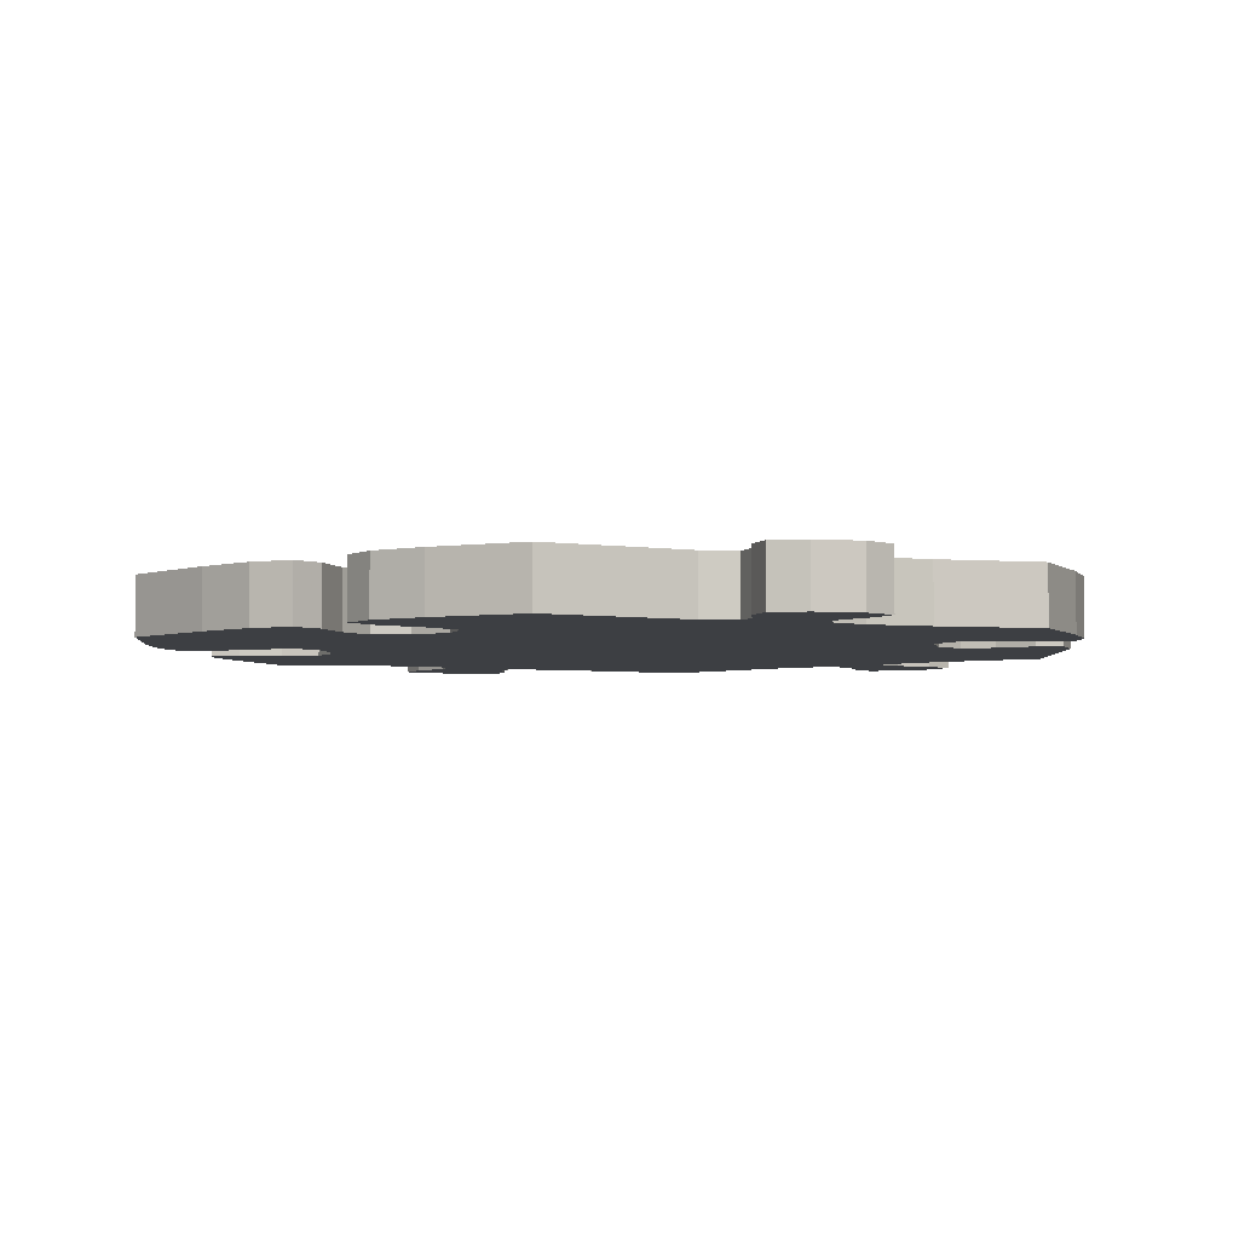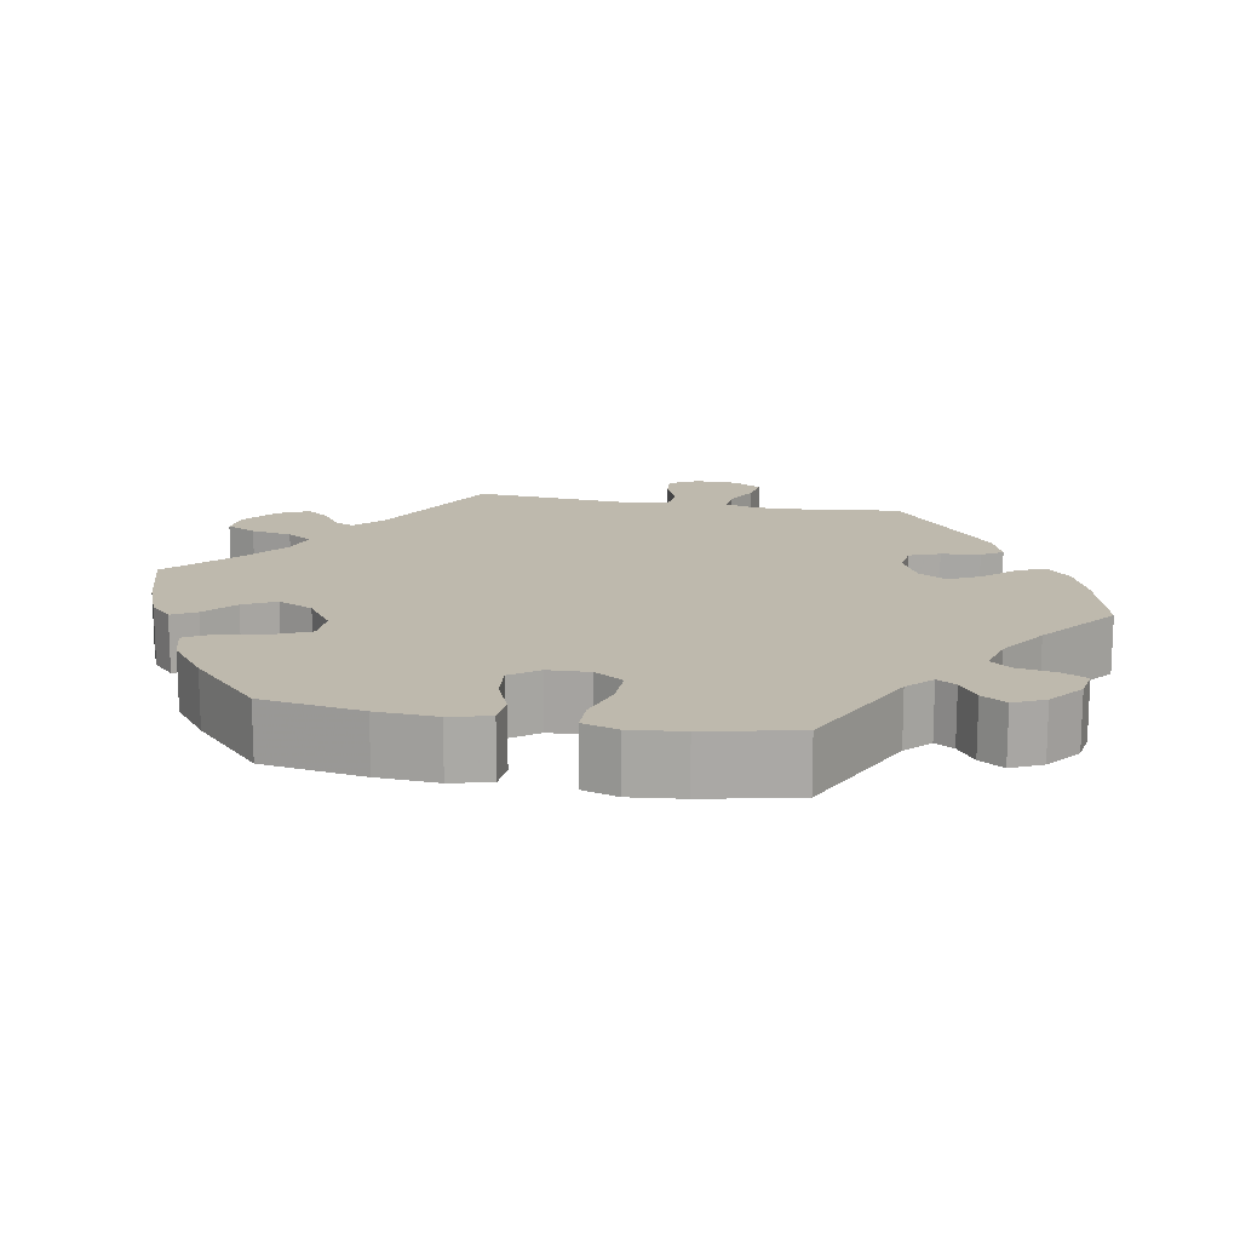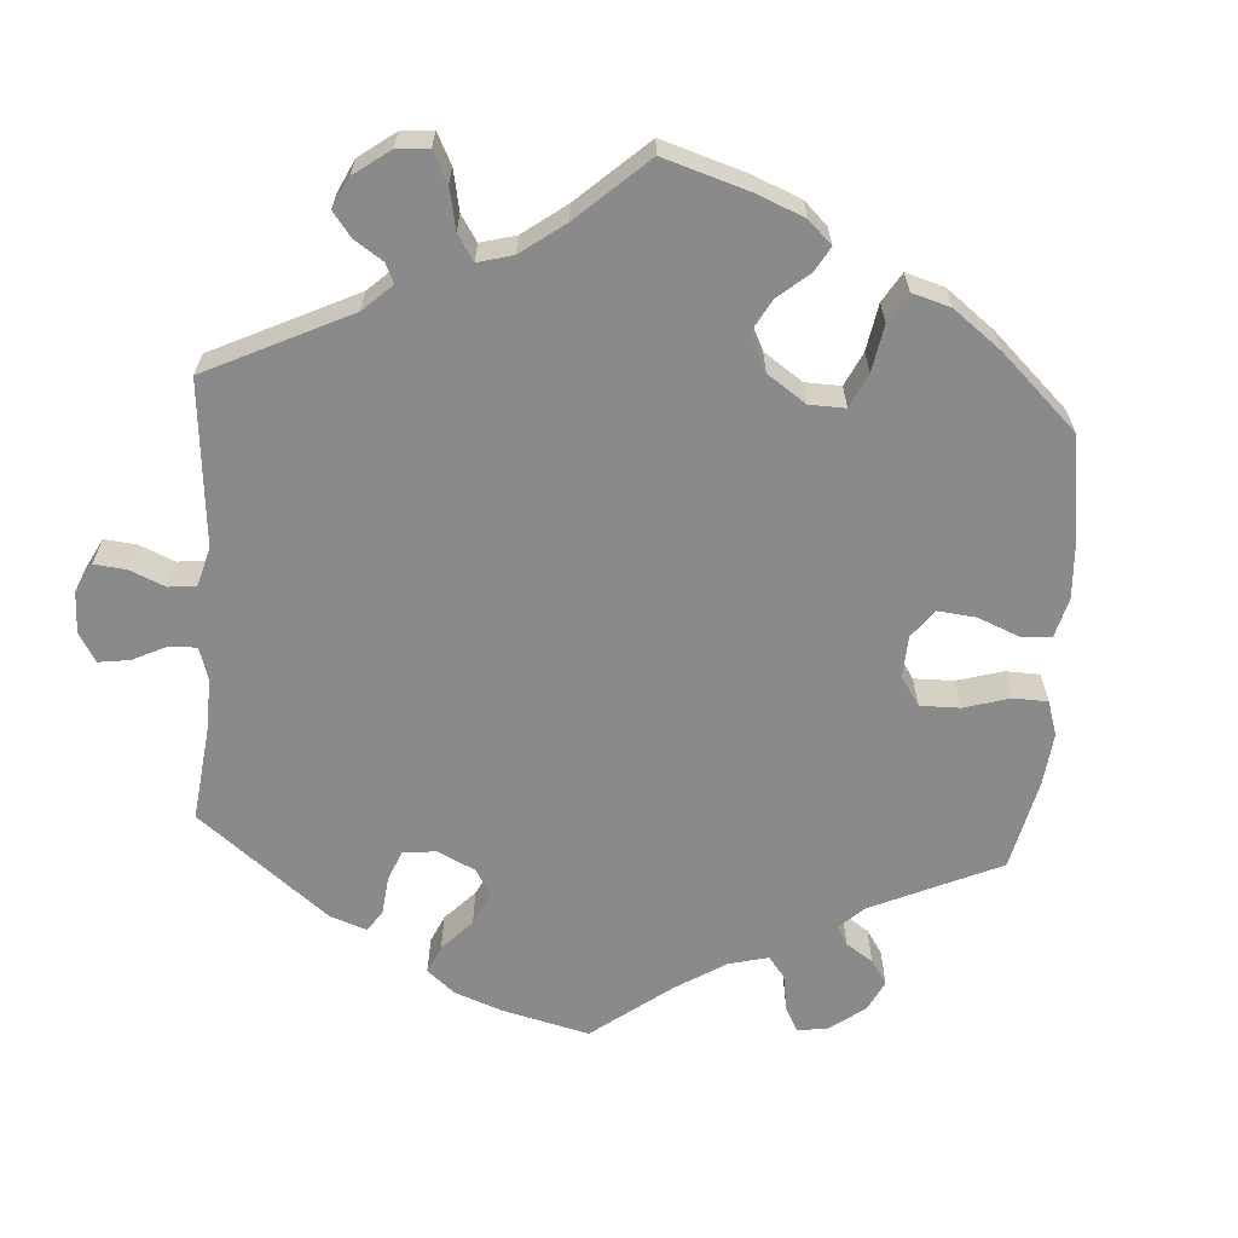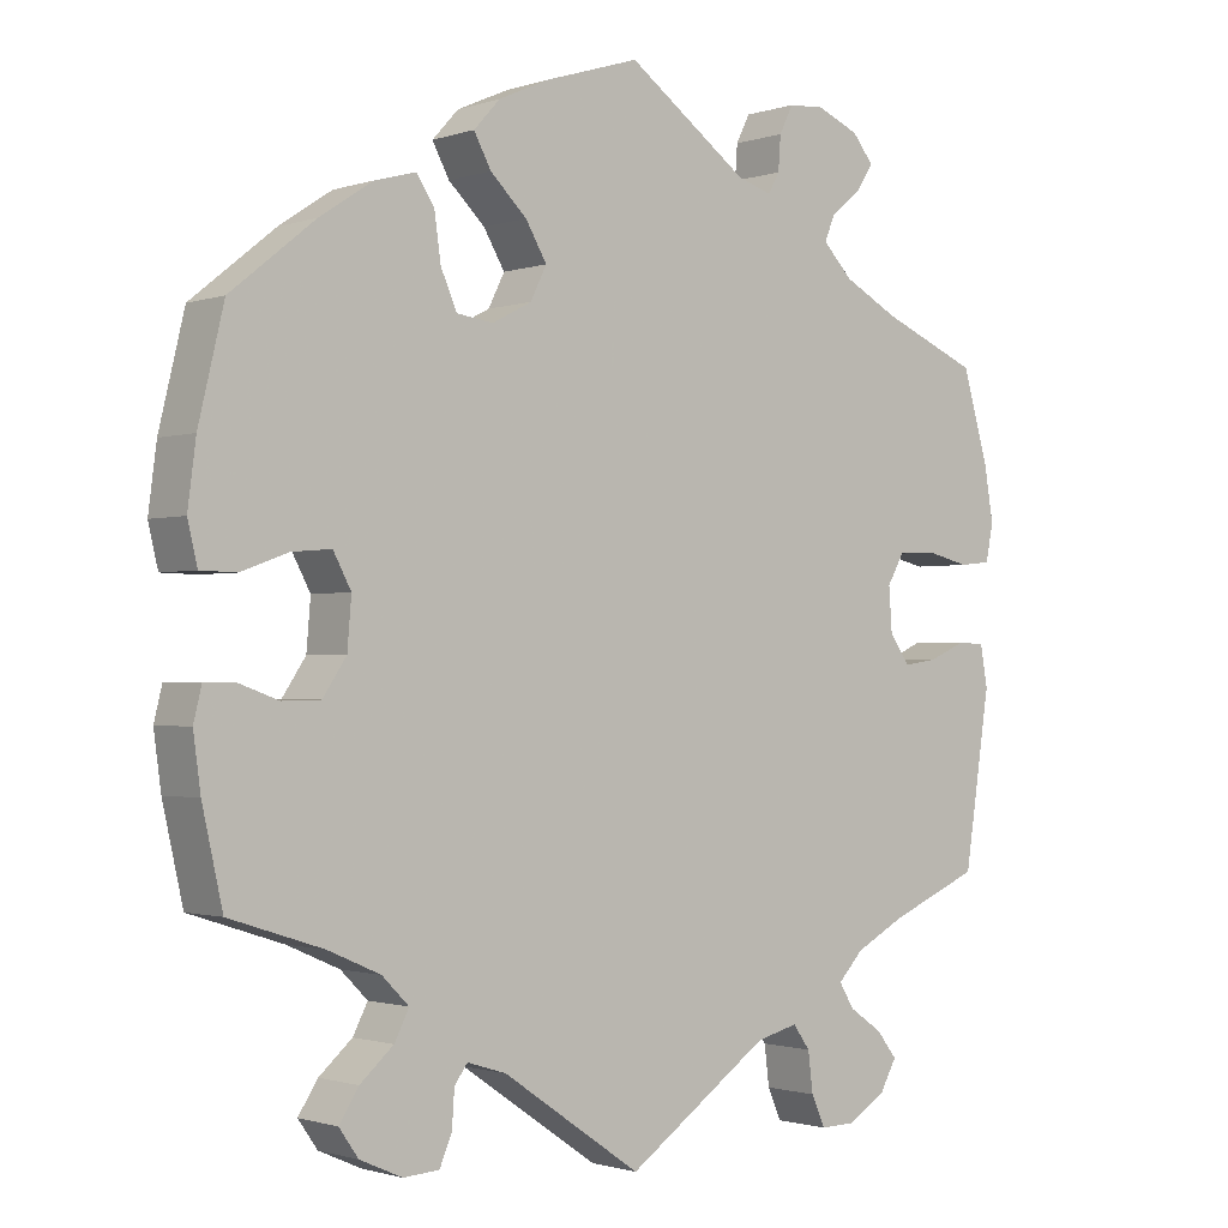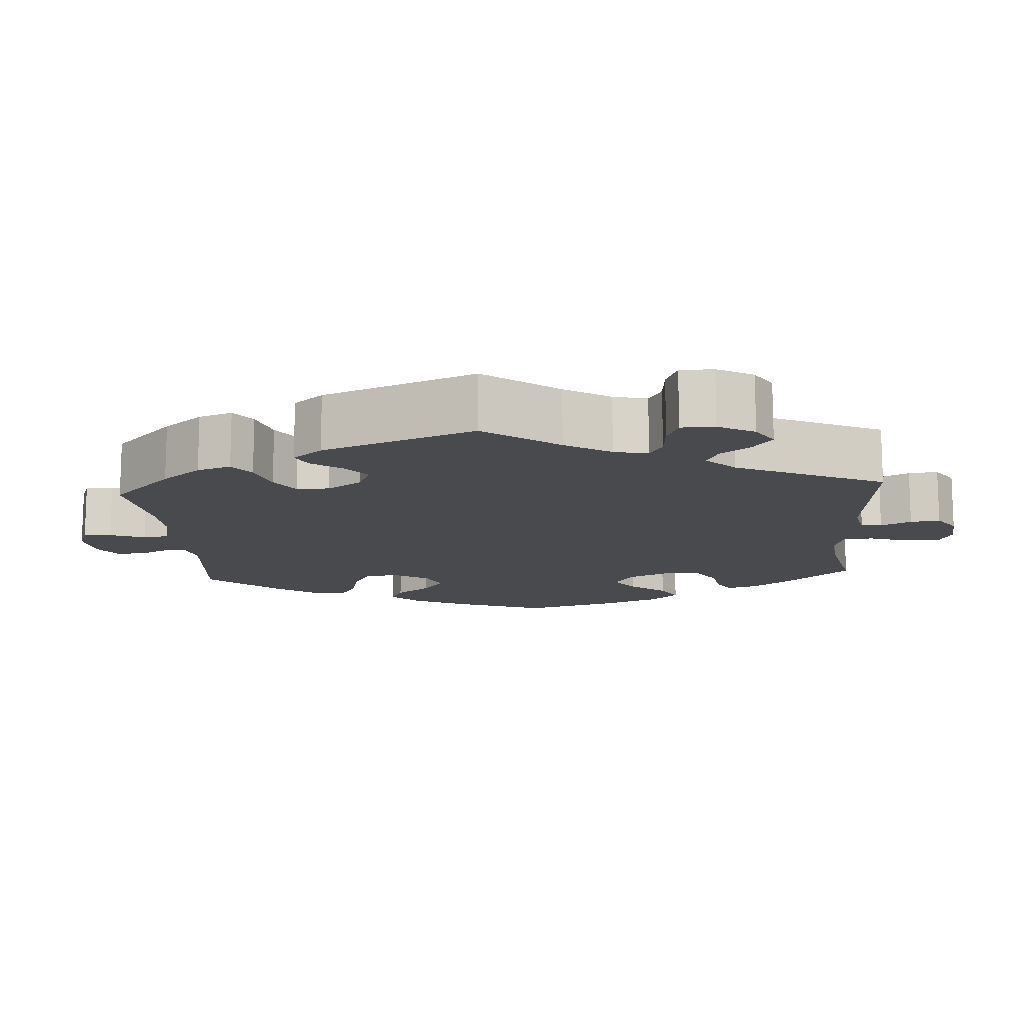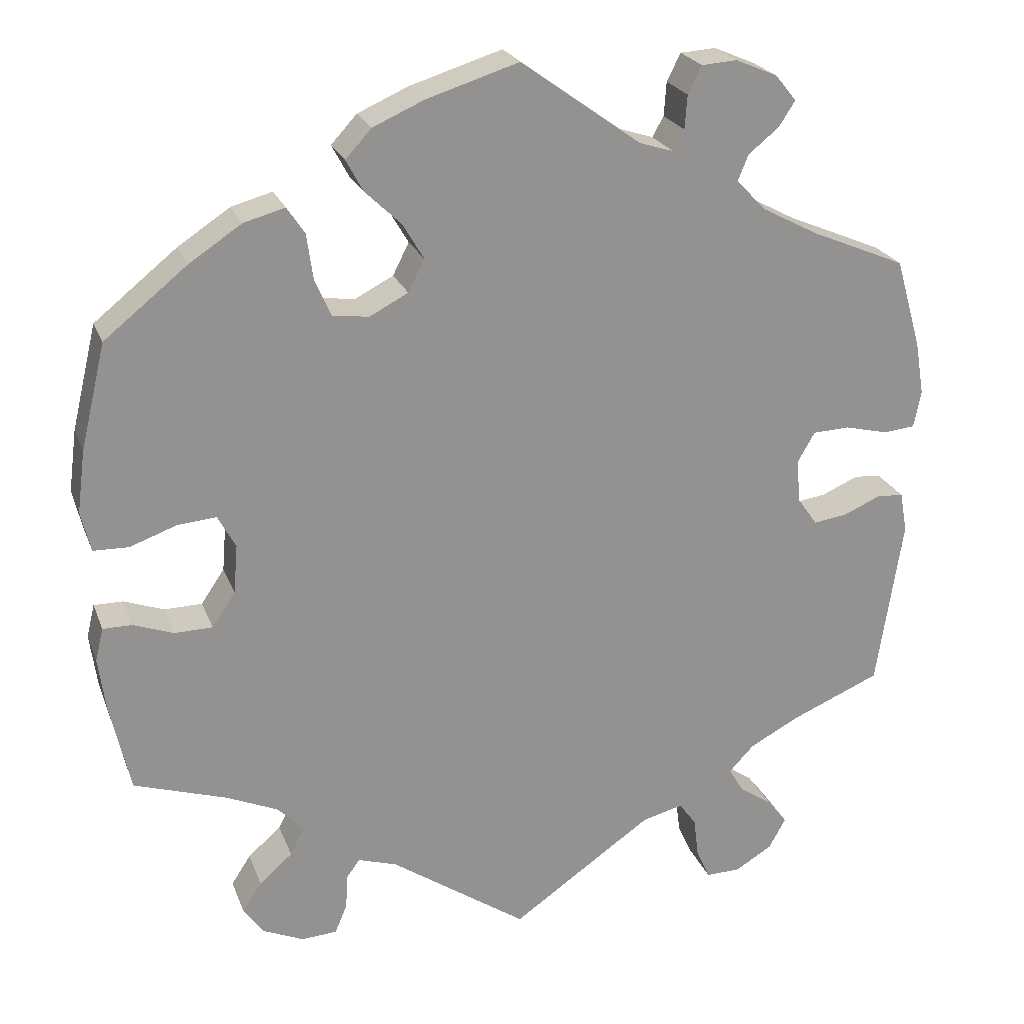
<metadata>
{"format":"obj","ext":"obj","renderer":"f3d","projection":"perspective","resolution":1024,"background":"white","views":[{"elev":-4.1,"azim":8.3,"up":"+Y"},{"elev":15.1,"azim":-19.3,"up":"+Y"},{"elev":-63.6,"azim":-124.0,"up":"+Y"},{"elev":-1.3,"azim":-39.9,"up":"+Z"},{"elev":-13.0,"azim":124.0,"up":"+Y"},{"elev":23.1,"azim":-17.4,"up":"+Z"}]}
</metadata>
<code>
v 0.39 0.07 -0.336
v 0.328 0.07 -0.369
v 0.297 0.07 -0.402
v 0.315 0.07 -0.432
v 0.356 0.07 -0.46
v 0.381 0.07 -0.492
v 0.36 0.07 -0.53
v 0.314 0.07 -0.558
v 0.271 0.07 -0.559
v 0.254 0.07 -0.521
v 0.248 0.07 -0.472
v 0.227 0.07 -0.443
v 0.176 0.07 -0.456
v 0.001 0.07 -0.578
v -0.169 0.07 -0.462
v -0.217 0.07 -0.447
v -0.233 0.07 -0.469
v -0.236 0.07 -0.513
v -0.251 0.07 -0.549
v -0.295 0.07 -0.552
v -0.347 0.07 -0.529
v -0.371 0.07 -0.495
v -0.347 0.07 -0.458
v -0.306 0.07 -0.422
v -0.288 0.07 -0.387
v -0.321 0.07 -0.354
v -0.385 0.07 -0.326
v -0.5 0.07 -0.289
v -0.525 0.07 -0.178
v -0.534 0.07 -0.112
v -0.524 0.07 -0.071
v -0.488 0.07 -0.071
v -0.438 0.07 -0.089
v -0.391 0.07 -0.088
v -0.362 0.07 -0.045
v -0.357 0.07 0.015
v -0.379 0.07 0.056
v -0.427 0.07 0.052
v -0.485 0.07 0.031
v -0.529 0.07 0.032
v -0.541 0.07 0.082
v -0.531 0.07 0.159
v -0.5 0.07 0.289
v -0.397 0.07 0.372
v -0.332 0.07 0.415
v -0.281 0.07 0.429
v -0.259 0.07 0.396
v -0.251 0.07 0.339
v -0.231 0.07 0.294
v -0.186 0.07 0.288
v -0.138 0.07 0.313
v -0.118 0.07 0.353
v -0.144 0.07 0.397
v -0.189 0.07 0.44
v -0.21 0.07 0.479
v -0.178 0.07 0.514
v -0.115 0.07 0.542
v 0 0.07 0.578
v 0.149 0.07 0.471
v 0.191 0.07 0.458
v 0.205 0.07 0.483
v 0.208 0.07 0.525
v 0.225 0.07 0.559
v 0.269 0.07 0.562
v 0.321 0.07 0.54
v 0.347 0.07 0.508
v 0.327 0.07 0.477
v 0.289 0.07 0.446
v 0.276 0.07 0.414
v 0.313 0.07 0.376
v 0.381 0.07 0.34
v 0.5 0.07 0.29
v 0.532 0.07 0.179
v 0.543 0.07 0.113
v 0.534 0.07 0.067
v 0.495 0.07 0.063
v 0.441 0.07 0.076
v 0.395 0.07 0.074
v 0.374 0.07 0.037
v 0.378 0.07 -0.017
v 0.403 0.07 -0.052
v 0.445 0.07 -0.046
v 0.491 0.07 -0.026
v 0.524 0.07 -0.028
v 0.533 0.07 -0.078
v 0.501 0.07 -0.289
v 0.39 0 -0.336
v 0.328 0 -0.369
v 0.297 0 -0.402
v 0.315 0 -0.432
v 0.356 0 -0.46
v 0.381 0 -0.492
v 0.36 0 -0.53
v 0.314 0 -0.558
v 0.271 0 -0.559
v 0.254 0 -0.521
v 0.248 0 -0.472
v 0.227 0 -0.443
v 0.176 0 -0.456
v 0.001 0 -0.578
v -0.169 0 -0.462
v -0.217 0 -0.447
v -0.233 0 -0.469
v -0.236 0 -0.513
v -0.251 0 -0.549
v -0.295 0 -0.552
v -0.347 0 -0.529
v -0.371 0 -0.495
v -0.347 0 -0.458
v -0.306 0 -0.422
v -0.288 0 -0.387
v -0.321 0 -0.354
v -0.385 0 -0.326
v -0.5 0 -0.289
v -0.525 0 -0.178
v -0.534 0 -0.112
v -0.524 0 -0.071
v -0.488 0 -0.071
v -0.438 0 -0.089
v -0.391 0 -0.088
v -0.362 0 -0.045
v -0.357 0 0.015
v -0.379 0 0.056
v -0.427 0 0.052
v -0.485 0 0.031
v -0.529 0 0.032
v -0.541 0 0.082
v -0.531 0 0.159
v -0.5 0 0.289
v -0.397 0 0.372
v -0.332 0 0.415
v -0.281 0 0.429
v -0.259 0 0.396
v -0.251 0 0.339
v -0.231 0 0.294
v -0.186 0 0.288
v -0.138 0 0.313
v -0.118 0 0.353
v -0.144 0 0.397
v -0.189 0 0.44
v -0.21 0 0.479
v -0.178 0 0.514
v -0.115 0 0.542
v 0 0 0.578
v 0.149 0 0.471
v 0.191 0 0.458
v 0.205 0 0.483
v 0.208 0 0.525
v 0.225 0 0.559
v 0.269 0 0.562
v 0.321 0 0.54
v 0.347 0 0.508
v 0.327 0 0.477
v 0.289 0 0.446
v 0.276 0 0.414
v 0.313 0 0.376
v 0.381 0 0.34
v 0.5 0 0.29
v 0.532 0 0.179
v 0.543 0 0.113
v 0.534 0 0.067
v 0.495 0 0.063
v 0.441 0 0.076
v 0.395 0 0.074
v 0.374 0 0.037
v 0.378 0 -0.017
v 0.403 0 -0.052
v 0.445 0 -0.046
v 0.491 0 -0.026
v 0.524 0 -0.028
v 0.533 0 -0.078
v 0.501 0 -0.289
f 85 86 1
f 82 83 84 85
f 81 82 85 1
f 80 81 1 2
f 79 80 2 3
f 74 75 76 77
f 74 77 78
f 71 72 73 74
f 70 71 74 78
f 69 70 78 79
f 65 66 67 68
f 65 68 69
f 64 65 69
f 61 62 63 64
f 60 61 64 69
f 59 60 69 79
f 53 54 55 56
f 52 53 56 57
f 45 46 47 48
f 45 48 49
f 44 45 49
f 43 44 49
f 42 43 49 50
f 38 39 40 41
f 37 38 41 42
f 30 31 32 33
f 30 33 34
f 27 28 29 30
f 26 27 30 34
f 25 26 34 35
f 21 22 23 24
f 21 24 25
f 20 21 25
f 17 18 19 20
f 16 17 20 25
f 15 16 25 35
f 13 14 15 35
f 8 9 10 11
f 8 11 12
f 7 8 12
f 4 5 6 7
f 3 4 7 12
f 52 57 58 59
f 51 52 59 79
f 50 51 79 3
f 37 42 50 3
f 12 13 35 36
f 3 12 36 37
f 87 172 171
f 171 170 169 168
f 87 171 168 167
f 88 87 167 166
f 89 88 166 165
f 163 162 161 160
f 164 163 160
f 160 159 158 157
f 164 160 157 156
f 165 164 156 155
f 154 153 152 151
f 155 154 151
f 155 151 150
f 150 149 148 147
f 155 150 147 146
f 165 155 146 145
f 142 141 140 139
f 143 142 139 138
f 134 133 132 131
f 135 134 131
f 135 131 130
f 135 130 129
f 136 135 129 128
f 127 126 125 124
f 128 127 124 123
f 119 118 117 116
f 120 119 116
f 116 115 114 113
f 120 116 113 112
f 121 120 112 111
f 110 109 108 107
f 111 110 107
f 111 107 106
f 106 105 104 103
f 111 106 103 102
f 121 111 102 101
f 121 101 100 99
f 97 96 95 94
f 98 97 94
f 98 94 93
f 93 92 91 90
f 98 93 90 89
f 145 144 143 138
f 165 145 138 137
f 89 165 137 136
f 89 136 128 123
f 122 121 99 98
f 123 122 98 89
f 1 87 88 2
f 2 88 89 3
f 3 89 90 4
f 4 90 91 5
f 5 91 92 6
f 6 92 93 7
f 7 93 94 8
f 8 94 95 9
f 9 95 96 10
f 10 96 97 11
f 11 97 98 12
f 12 98 99 13
f 13 99 100 14
f 14 100 101 15
f 15 101 102 16
f 16 102 103 17
f 17 103 104 18
f 18 104 105 19
f 19 105 106 20
f 20 106 107 21
f 21 107 108 22
f 22 108 109 23
f 23 109 110 24
f 24 110 111 25
f 25 111 112 26
f 26 112 113 27
f 27 113 114 28
f 28 114 115 29
f 29 115 116 30
f 30 116 117 31
f 31 117 118 32
f 32 118 119 33
f 33 119 120 34
f 34 120 121 35
f 35 121 122 36
f 36 122 123 37
f 37 123 124 38
f 38 124 125 39
f 39 125 126 40
f 40 126 127 41
f 41 127 128 42
f 42 128 129 43
f 43 129 130 44
f 44 130 131 45
f 45 131 132 46
f 46 132 133 47
f 47 133 134 48
f 48 134 135 49
f 49 135 136 50
f 50 136 137 51
f 51 137 138 52
f 52 138 139 53
f 53 139 140 54
f 54 140 141 55
f 55 141 142 56
f 56 142 143 57
f 57 143 144 58
f 58 144 145 59
f 59 145 146 60
f 60 146 147 61
f 61 147 148 62
f 62 148 149 63
f 63 149 150 64
f 64 150 151 65
f 65 151 152 66
f 66 152 153 67
f 67 153 154 68
f 68 154 155 69
f 69 155 156 70
f 70 156 157 71
f 71 157 158 72
f 72 158 159 73
f 73 159 160 74
f 74 160 161 75
f 75 161 162 76
f 76 162 163 77
f 77 163 164 78
f 78 164 165 79
f 79 165 166 80
f 80 166 167 81
f 81 167 168 82
f 82 168 169 83
f 83 169 170 84
f 84 170 171 85
f 85 171 172 86
f 86 172 87 1

</code>
